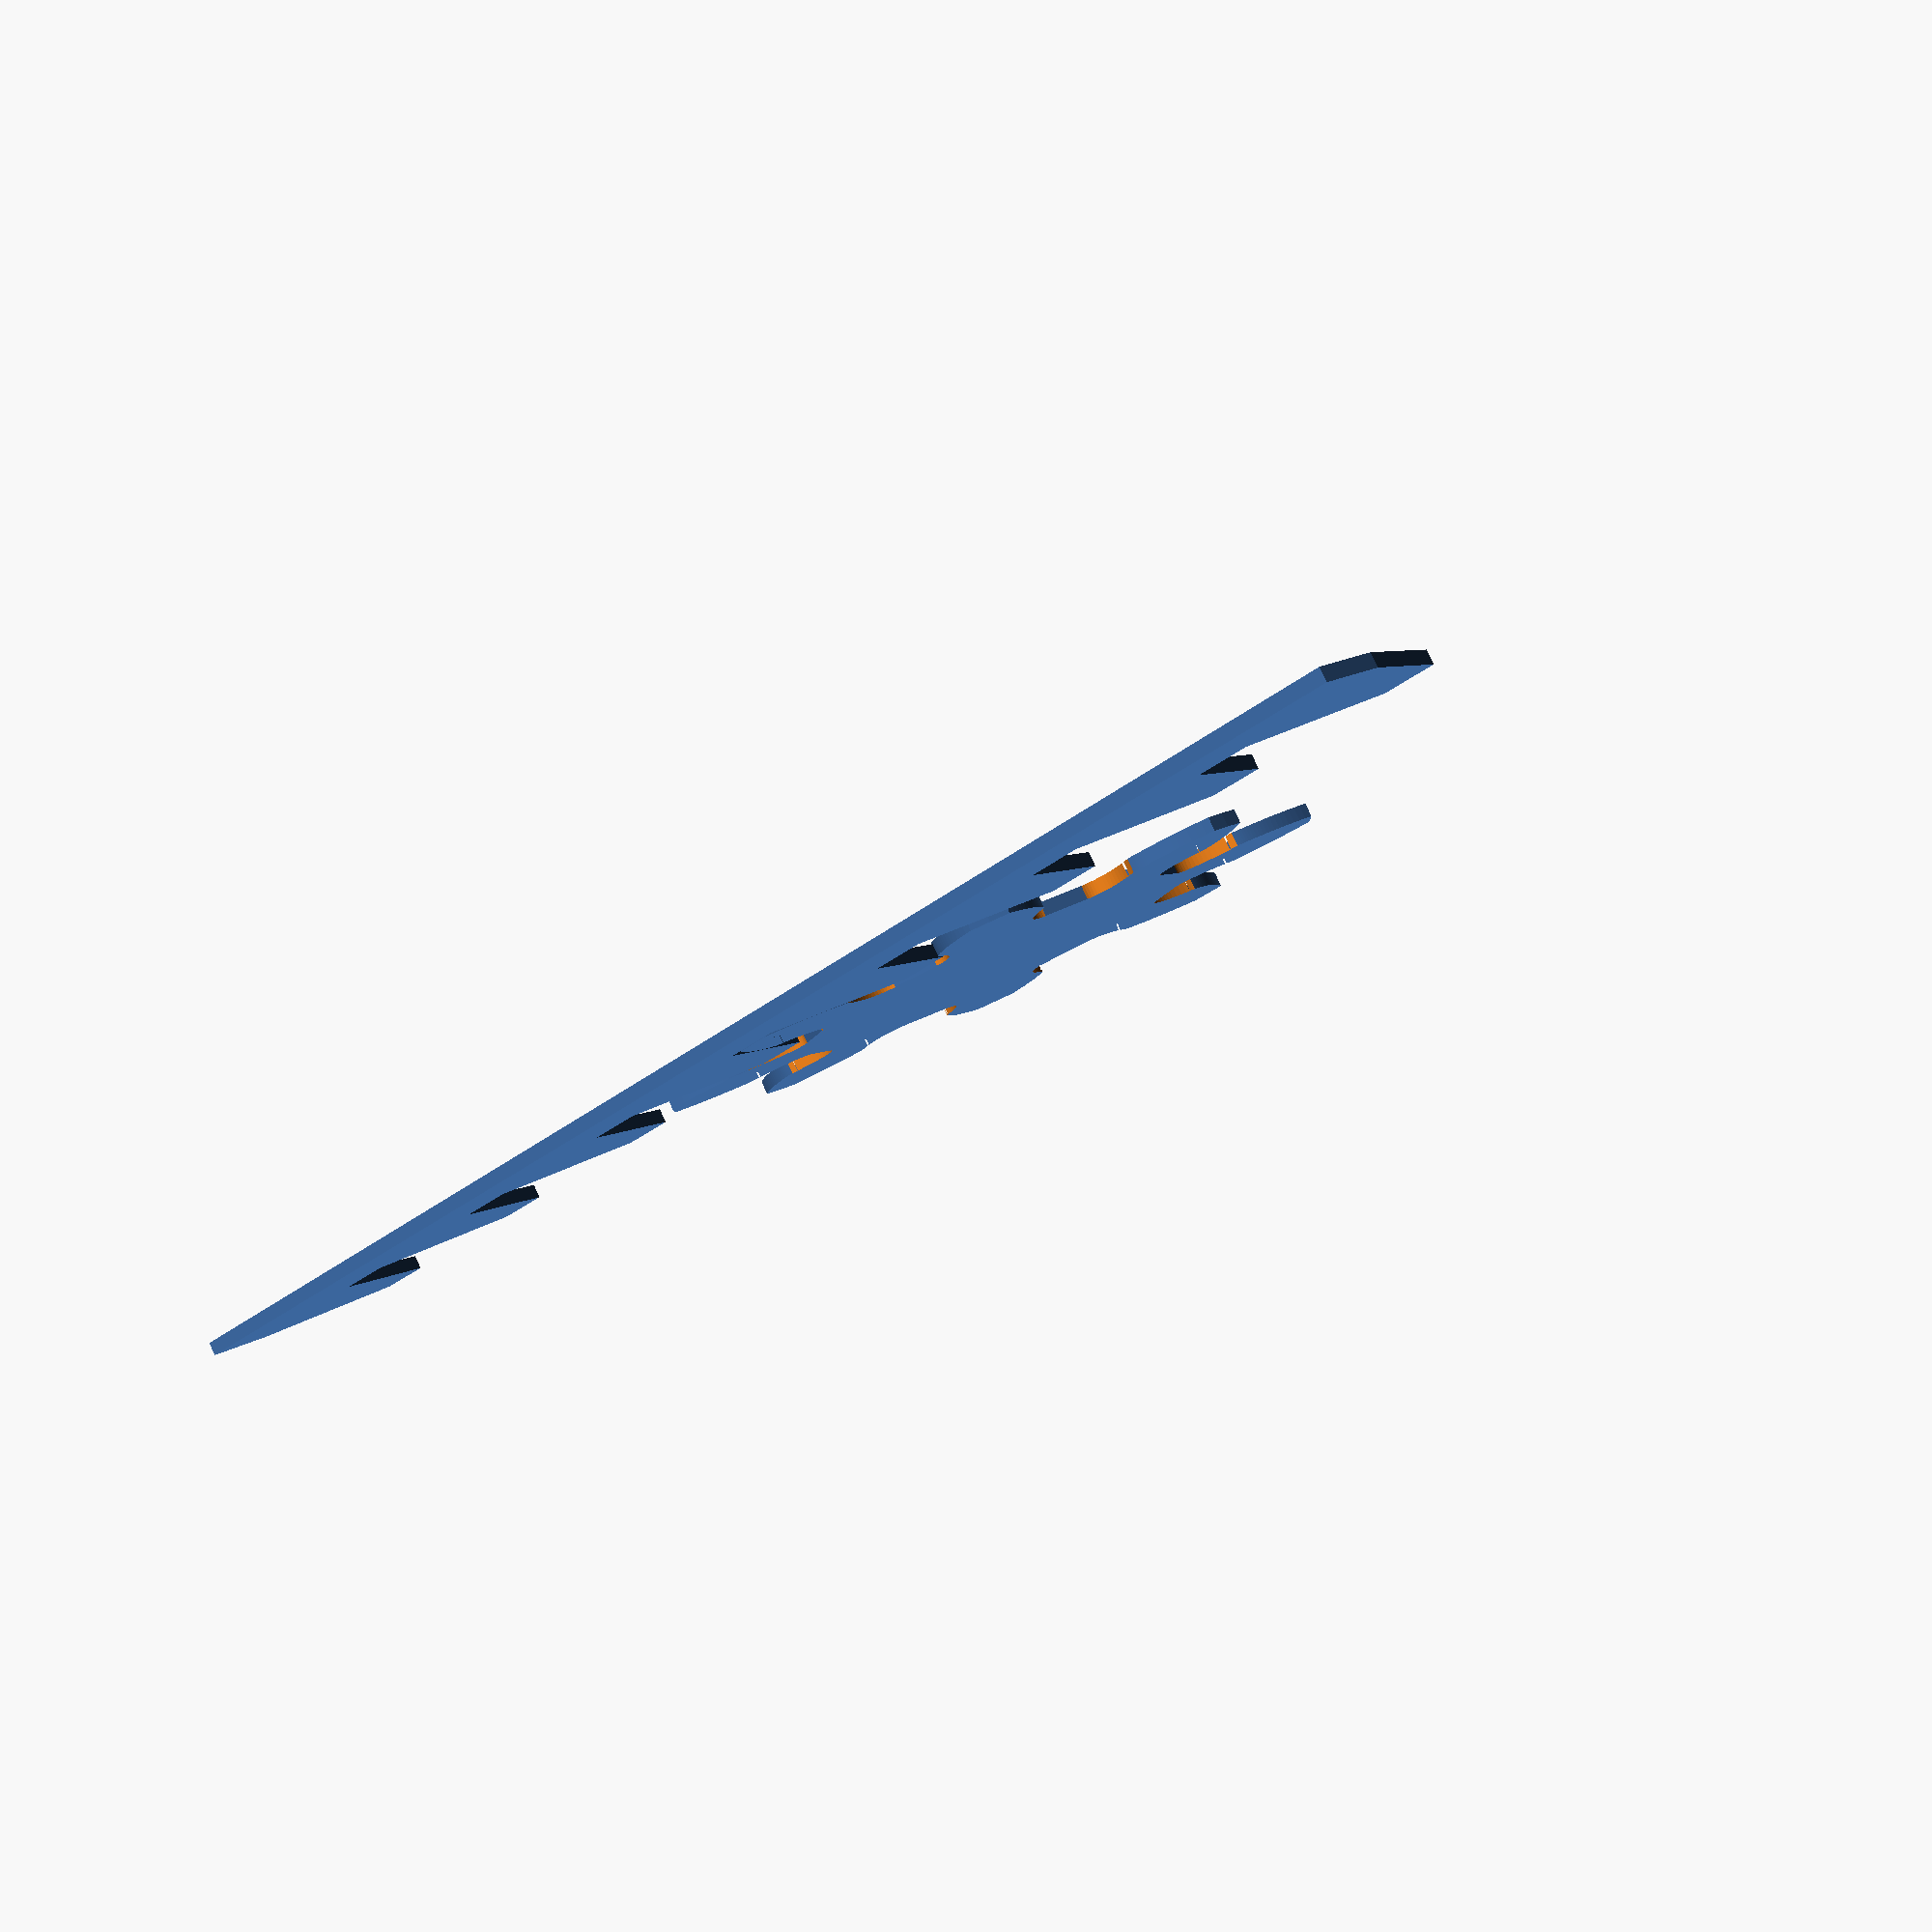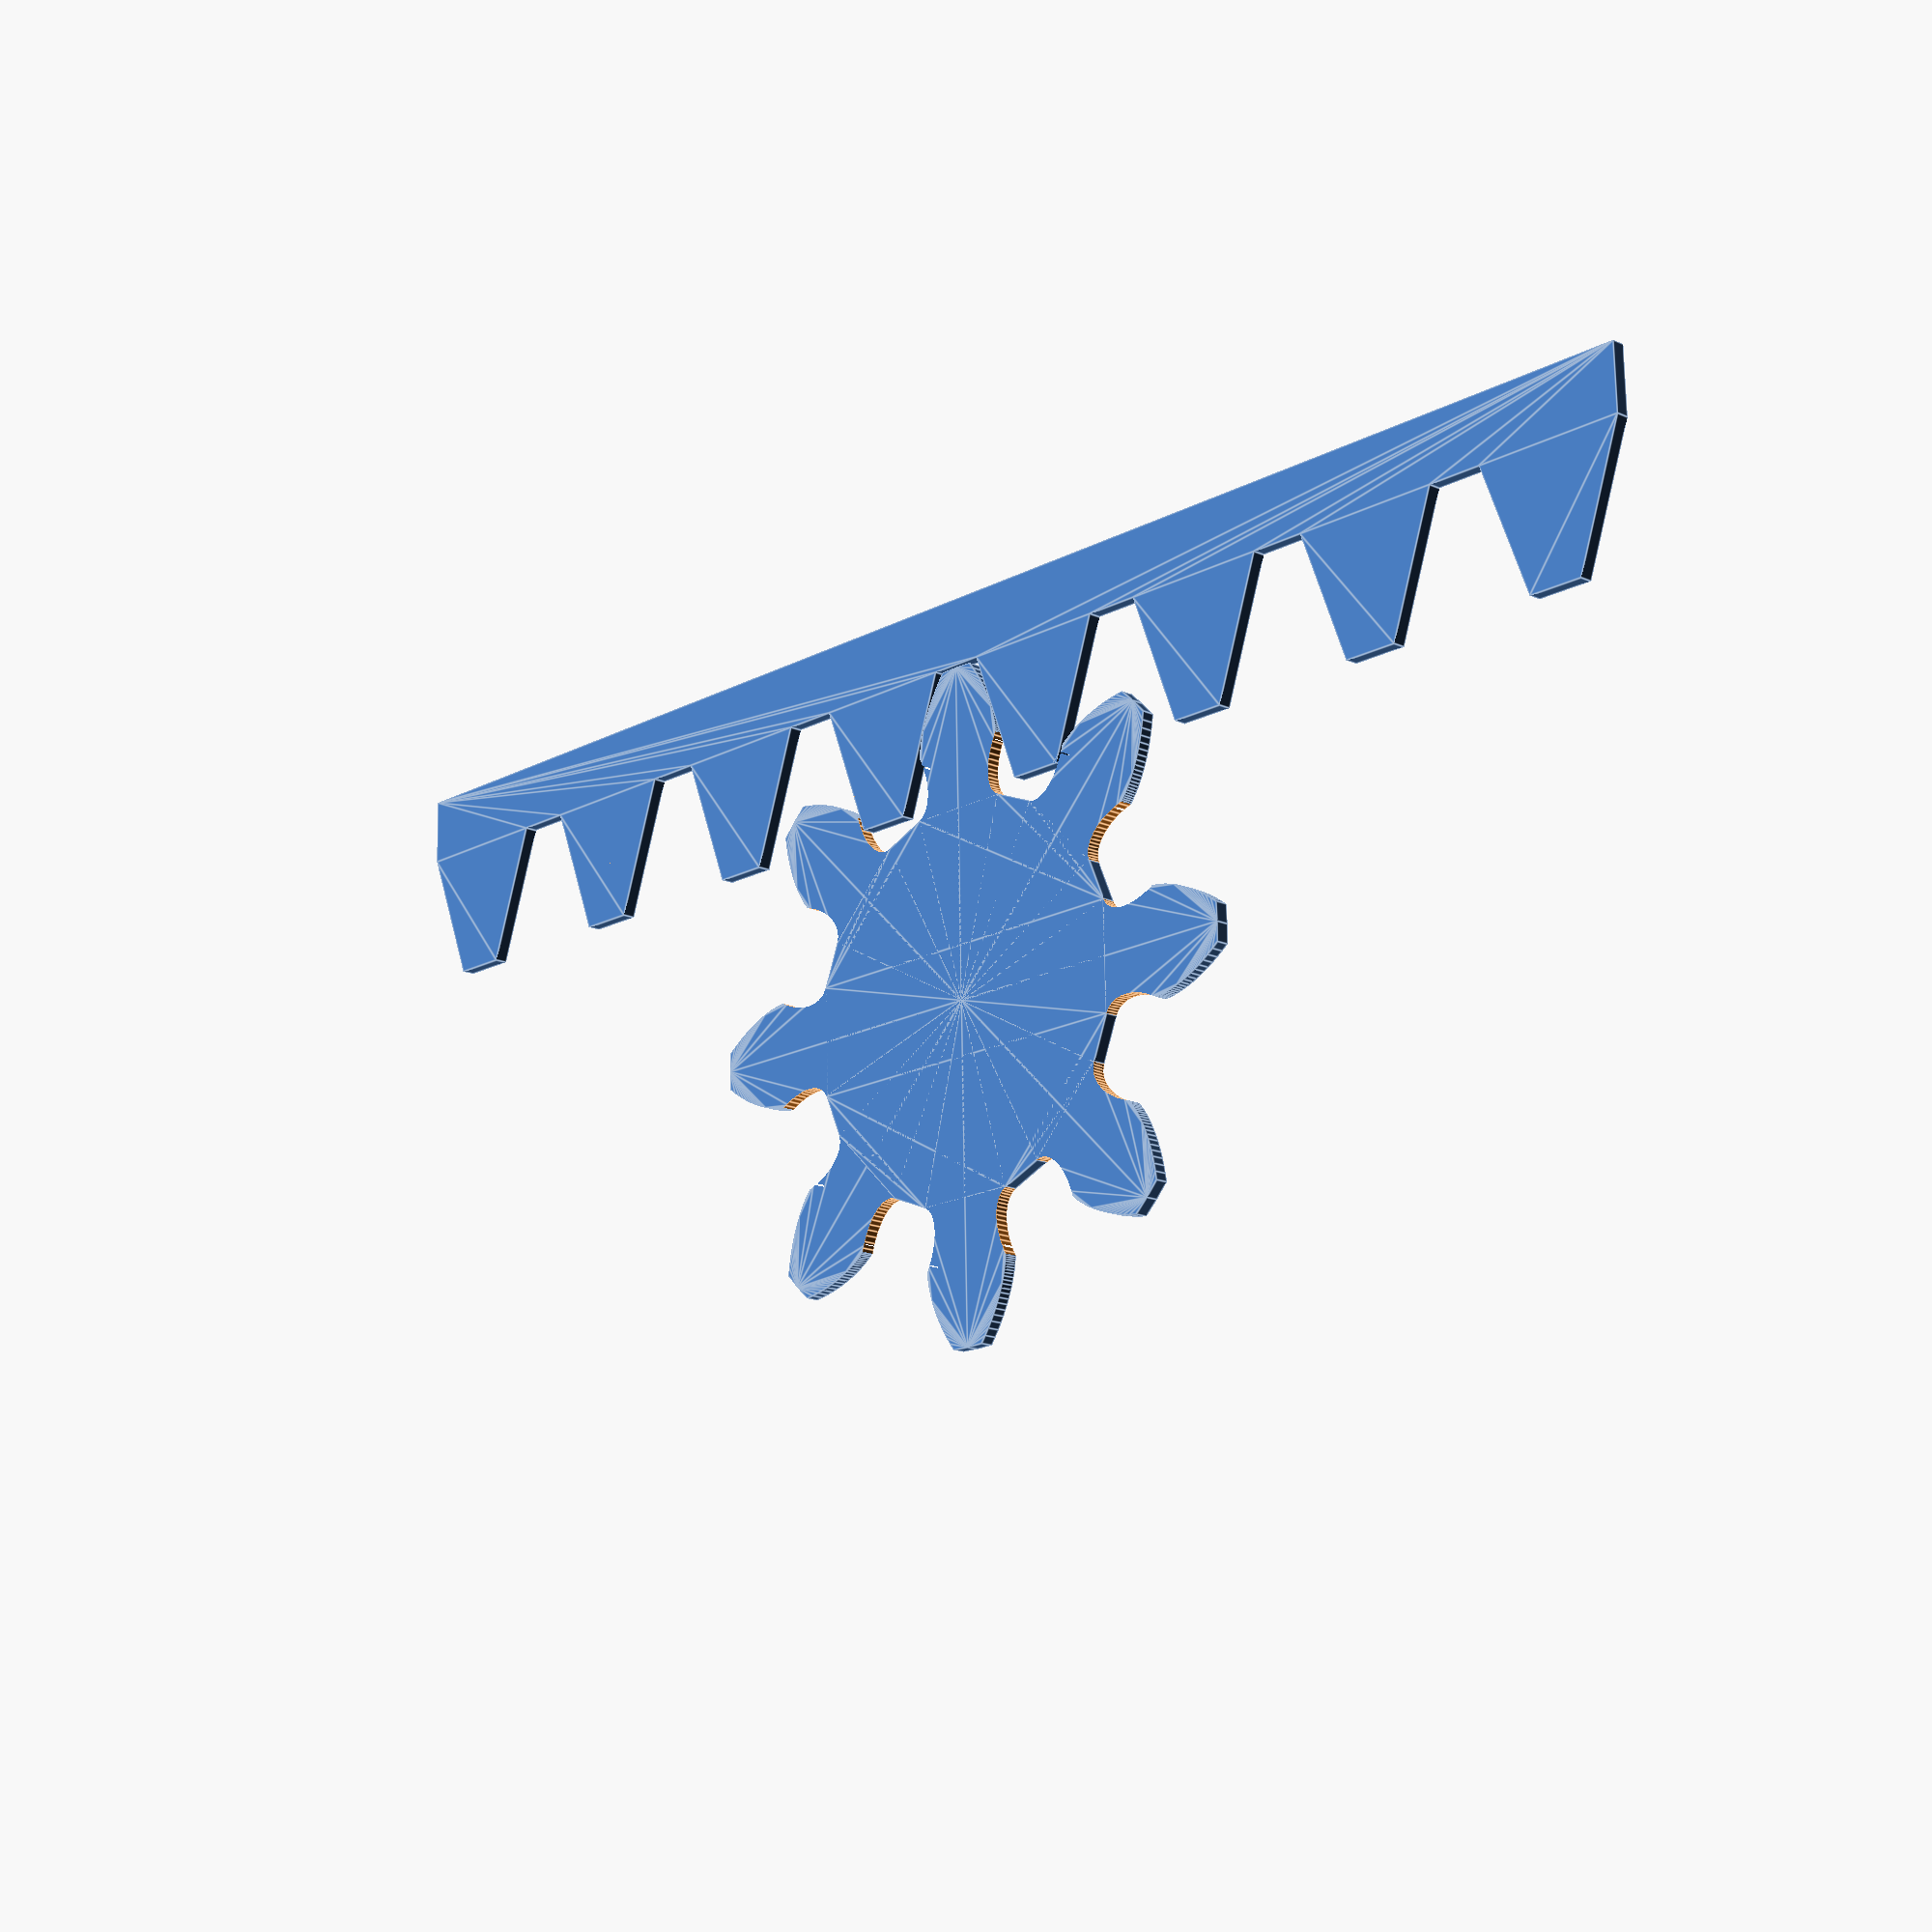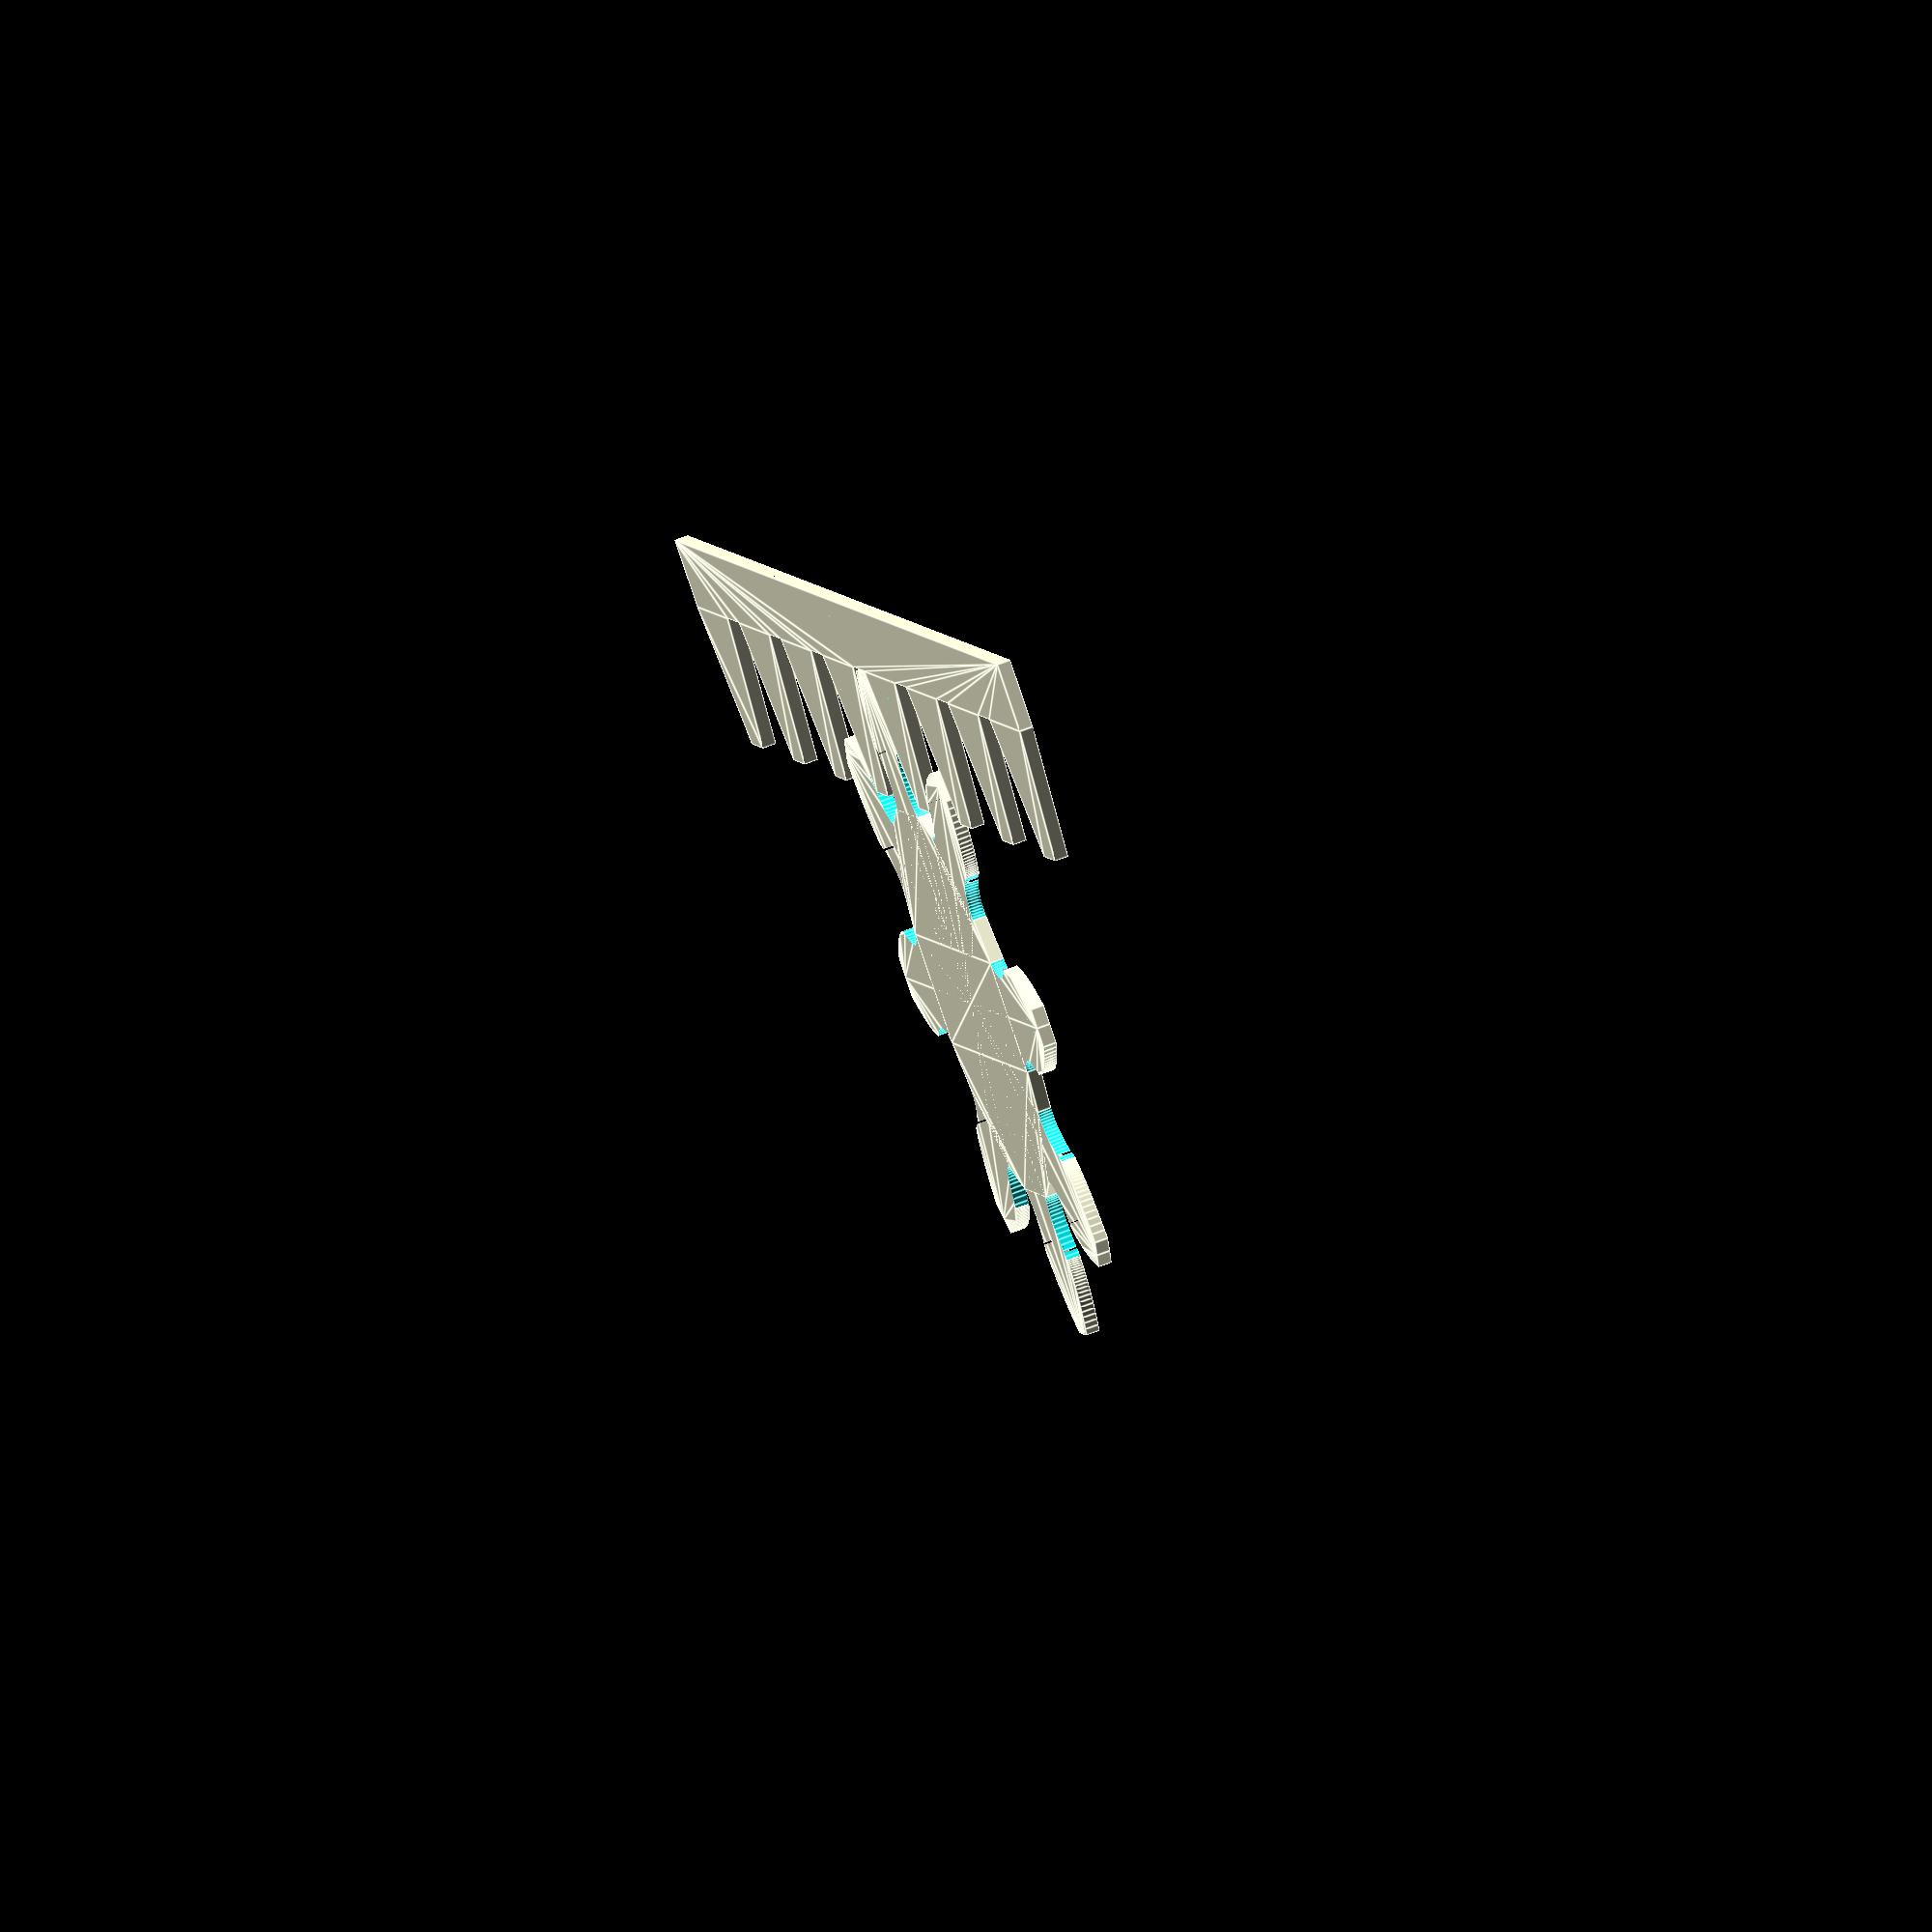
<openscad>
translate([-54.97787143782138 + $t * 15.707963267948966, -20.0, 0])
polygon(points = [[-5.746841988318254, -10.0], [-5.746841988318254, -5.0], [-2.1071396456562304, 5.0], [2.1071396456562295, 5.0], [5.746841988318253, -5.0], [9.961121279630714, -5.0], [13.600823622292737, 5.0], [17.815102913605195, 5.0], [21.454805256267218, -5.0], [25.66908454757968, -5.0], [29.308786890241702, 5.0], [33.523066181554164, 5.0], [37.16276852421619, -5.0], [41.37704781552865, -5.0], [45.016750158190675, 5.0], [49.23102944950313, 5.0], [52.87073179216516, -5.0], [57.08501108347762, -5.0], [60.724713426139644, 5.0], [64.93899271745211, 5.0], [68.57869506011413, -5.0], [72.7929743514266, -5.0], [76.43267669408861, 5.0], [80.64695598540108, 5.0], [84.2866583280631, -5.0], [88.50093761937556, -5.0], [92.14063996203758, 5.0], [96.35491925335005, 5.0], [99.99462159601207, -5.0], [104.20890088732453, -5.0], [107.84860322998655, 5.0], [112.06288252129902, 5.0], [115.70258486396104, -5.0], [115.70258486396104, -10.0]]);
rotate([0, 0, $t * 45.0])
rotate([0.0, 0.0, -90.0])
{
    union()
    {
        rotate([0.0, 0.0, 0.0])
        {
            Tooth();
        }

        rotate([0.0, 0.0, 45.0])
        {
            Tooth();
        }

        rotate([0.0, 0.0, 90.0])
        {
            Tooth();
        }

        rotate([0.0, 0.0, 135.0])
        {
            Tooth();
        }

        rotate([0.0, 0.0, 180.0])
        {
            Tooth();
        }

        rotate([0.0, 0.0, 225.0])
        {
            Tooth();
        }

        rotate([0.0, 0.0, 270.0])
        {
            Tooth();
        }

        rotate([0.0, 0.0, 315.0])
        {
            Tooth();
        }

        polygon(points = [[14.233443157586347, -4.0630602252564385], [14.233443157586347, 4.0630602252564385], [12.93758161401074, 7.1915467387144005], [7.191546738714402, 12.937581614010739], [4.063060225256439, 14.233443157586347], [-4.063060225256438, 14.233443157586347], [-7.1915467387144005, 12.93758161401074], [-12.937581614010739, 7.191546738714402], [-14.233443157586347, 4.06306022525644], [-14.233443157586347, -4.063060225256437], [-12.937581614010742, -7.1915467387144005], [-7.191546738714404, -12.937581614010739], [-4.063060225256441, -14.233443157586347], [4.063060225256436, -14.233443157586347], [7.191546738714399, -12.937581614010742], [12.937581614010737, -7.191546738714405]]);
    }

}

module Tooth()
{
    union()
    {
        mirror([0.0, 1.0, 0])
        {
            difference()
            {
                polygon(points = [[0.0, 0.0], [14.233443157586347, -4.0630602252564385], [18.397010249597674, -3.84303298190294], [18.285582117967174, -3.9107107728900967], [18.30044731555093, -3.910365628524397], [18.323829394130957, -3.9137949049579372], [18.356774412676103, -3.9179605067344285], [18.399450828934423, -3.922460325133657], [18.452058353738533, -3.926868990860159], [18.51482436654951, -3.9307467023702785], [18.588005111484012, -3.9336347225978687], [18.67188694992581, -3.935050615870203], [18.76678769328765, -3.934483081850953], [18.873058011310196, -3.9313863038333756], [18.991082907547266, -3.925173717590434], [19.121283248744966, -3.91521109404409], [19.264117328472995, -3.900808813506936], [19.420082437181293, -3.881213190731479], [19.58971640028249, -3.8555966879380645], [19.77359903219465, -3.823046826735371], [19.972353436601978, -3.7825535786225974], [20.186647060319356, -3.7329949766430515], [20.417192378533276, -3.6731206466387727], [20.664747050824772, -3.601532904120924], [20.930113337620156, -3.5166650004657223], [21.214136502102896, -3.4167560281425615], [21.517701838594807, -3.299821906848895], [21.841729858955315, -3.1636217683122756], [22.187169025671146, -3.0056189343476754], [22.554985233401748, -2.8229355374685863], [22.946146995644497, -2.6122996627058264], [23.361604970925036, -2.369983690097014], [23.802264038023324, -2.0917322868444326], [24.268945567863184, -1.772678234876776], [24.762336794347174, -1.4072439844402727], [24.8, 0.0]]);
                polygon(points = [[14.609228274895703, -5.45195065803788], [14.452824054399542, -5.251665742130057], [14.330889165520171, -5.048251035062832], [14.243405462677154, -4.843969169008201], [14.190235100835666, -4.641075854666119], [14.171121069807171, -4.441814142441576], [14.185687988521037, -4.248408715386626], [14.233443157586347, -4.0630602252564385], [14.313777867980356, -3.8879396829453103], [14.425968963221383, -3.725182914465311], [14.569180651909935, -3.5768850935070473], [14.742466567053402, -3.4450953614790363], [14.94477206812765, -3.331811545759797], [15.174936781374056, -3.2389749867150464], [15.431697373383532, -3.1684654838318904], [15.713690552581141, -3.1220963711027148], [16.019456292796143, -3.1016097315542854], [16.34744127268396, -3.1086717605623635], [16.69600252435931, -3.1448682873198486], [17.063411284203845, -3.2117004635370927], [17.44785703842838, -3.3105806281473864], [17.84745175559959, -3.442828356469099], [18.26023429798427, -3.609666701939074], [18.684175003222077, -3.812218638180334], [19.117180427510206, -4.051503708801386], [19.557098241171595, -4.32843489194526], [20.001722267182295, -4.64381568621419], [20.448797652954365, -4.998337424191657], [20.896026165408365, -5.39257681936761], [21.34107159912468, -5.826993751846127], [21.781565287136242, -6.301929297777991], [22.215111703716488, -6.817604007014787], [22.639294148327025, -7.374116433026299], [23.051680499718444, -7.971441918660879], [23.449829029026745, -8.609431640858848], [23.83129426057618, -9.287811916953455], [24.193632868987503, -10.006183774713088], [24.53440960109938, -10.764022787792648], [24.85120321113928, -11.560679177772979], [25.141612397529478, -12.395378183474847], [25.403261729683713, -13.267220697740026], [25.633807553140496, -14.175184171376307], [25.830943861390228, -15.11812378346781], [25.992408122785292, -16.094773876756566], [26.11598705097479, -17.10374965630731], [26.199522307378857, -18.143549149176156], [26.240916124311347, -19.212555422314626], [26.238136837473537, -20.309039055456385], [26.18922431667638, -21.431160865253485], [26.092295283802738, -22.576974876455026], [25.945548507195717, -23.744431535452765], [25.747269861852757, -24.931381161057544], [25.49583724501824, -26.135577626917808], [25.189725336999413, -27.354682269547176], [24.827510197280773, -28.586268015493985], [24.407873686280784, -29.827823720761568], [23.929607703381418, -31.076758715174996], [23.391618232164074, -32.33040754398932], [22.792929184106654, -33.586034898645146], [22.132686032332813, -34.84084072820276], [21.410159227356758, -36.0919655226241], [20.624747387135187, -37.33649575872519], [19.775980254119517, -38.57146949928989], [18.86352141239808, -39.79388213551988]]);
            }

        }

        difference()
        {
            polygon(points = [[0.0, 0.0], [14.233443157586347, -4.0630602252564385], [18.397010249597674, -3.84303298190294], [18.285582117967174, -3.9107107728900967], [18.30044731555093, -3.910365628524397], [18.323829394130957, -3.9137949049579372], [18.356774412676103, -3.9179605067344285], [18.399450828934423, -3.922460325133657], [18.452058353738533, -3.926868990860159], [18.51482436654951, -3.9307467023702785], [18.588005111484012, -3.9336347225978687], [18.67188694992581, -3.935050615870203], [18.76678769328765, -3.934483081850953], [18.873058011310196, -3.9313863038333756], [18.991082907547266, -3.925173717590434], [19.121283248744966, -3.91521109404409], [19.264117328472995, -3.900808813506936], [19.420082437181293, -3.881213190731479], [19.58971640028249, -3.8555966879380645], [19.77359903219465, -3.823046826735371], [19.972353436601978, -3.7825535786225974], [20.186647060319356, -3.7329949766430515], [20.417192378533276, -3.6731206466387727], [20.664747050824772, -3.601532904120924], [20.930113337620156, -3.5166650004657223], [21.214136502102896, -3.4167560281425615], [21.517701838594807, -3.299821906848895], [21.841729858955315, -3.1636217683122756], [22.187169025671146, -3.0056189343476754], [22.554985233401748, -2.8229355374685863], [22.946146995644497, -2.6122996627058264], [23.361604970925036, -2.369983690097014], [23.802264038023324, -2.0917322868444326], [24.268945567863184, -1.772678234876776], [24.762336794347174, -1.4072439844402727], [24.8, 0.0]]);
            polygon(points = [[14.609228274895703, -5.45195065803788], [14.452824054399542, -5.251665742130057], [14.330889165520171, -5.048251035062832], [14.243405462677154, -4.843969169008201], [14.190235100835666, -4.641075854666119], [14.171121069807171, -4.441814142441576], [14.185687988521037, -4.248408715386626], [14.233443157586347, -4.0630602252564385], [14.313777867980356, -3.8879396829453103], [14.425968963221383, -3.725182914465311], [14.569180651909935, -3.5768850935070473], [14.742466567053402, -3.4450953614790363], [14.94477206812765, -3.331811545759797], [15.174936781374056, -3.2389749867150464], [15.431697373383532, -3.1684654838318904], [15.713690552581141, -3.1220963711027148], [16.019456292796143, -3.1016097315542854], [16.34744127268396, -3.1086717605623635], [16.69600252435931, -3.1448682873198486], [17.063411284203845, -3.2117004635370927], [17.44785703842838, -3.3105806281473864], [17.84745175559959, -3.442828356469099], [18.26023429798427, -3.609666701939074], [18.684175003222077, -3.812218638180334], [19.117180427510206, -4.051503708801386], [19.557098241171595, -4.32843489194526], [20.001722267182295, -4.64381568621419], [20.448797652954365, -4.998337424191657], [20.896026165408365, -5.39257681936761], [21.34107159912468, -5.826993751846127], [21.781565287136242, -6.301929297777991], [22.215111703716488, -6.817604007014787], [22.639294148327025, -7.374116433026299], [23.051680499718444, -7.971441918660879], [23.449829029026745, -8.609431640858848], [23.83129426057618, -9.287811916953455], [24.193632868987503, -10.006183774713088], [24.53440960109938, -10.764022787792648], [24.85120321113928, -11.560679177772979], [25.141612397529478, -12.395378183474847], [25.403261729683713, -13.267220697740026], [25.633807553140496, -14.175184171376307], [25.830943861390228, -15.11812378346781], [25.992408122785292, -16.094773876756566], [26.11598705097479, -17.10374965630731], [26.199522307378857, -18.143549149176156], [26.240916124311347, -19.212555422314626], [26.238136837473537, -20.309039055456385], [26.18922431667638, -21.431160865253485], [26.092295283802738, -22.576974876455026], [25.945548507195717, -23.744431535452765], [25.747269861852757, -24.931381161057544], [25.49583724501824, -26.135577626917808], [25.189725336999413, -27.354682269547176], [24.827510197280773, -28.586268015493985], [24.407873686280784, -29.827823720761568], [23.929607703381418, -31.076758715174996], [23.391618232164074, -32.33040754398932], [22.792929184106654, -33.586034898645146], [22.132686032332813, -34.84084072820276], [21.410159227356758, -36.0919655226241], [20.624747387135187, -37.33649575872519], [19.775980254119517, -38.57146949928989], [18.86352141239808, -39.79388213551988]]);
        }

    }

}


</openscad>
<views>
elev=96.8 azim=45.8 roll=24.7 proj=p view=wireframe
elev=195.5 azim=1.4 roll=313.4 proj=p view=edges
elev=294.5 azim=120.5 roll=68.4 proj=o view=edges
</views>
